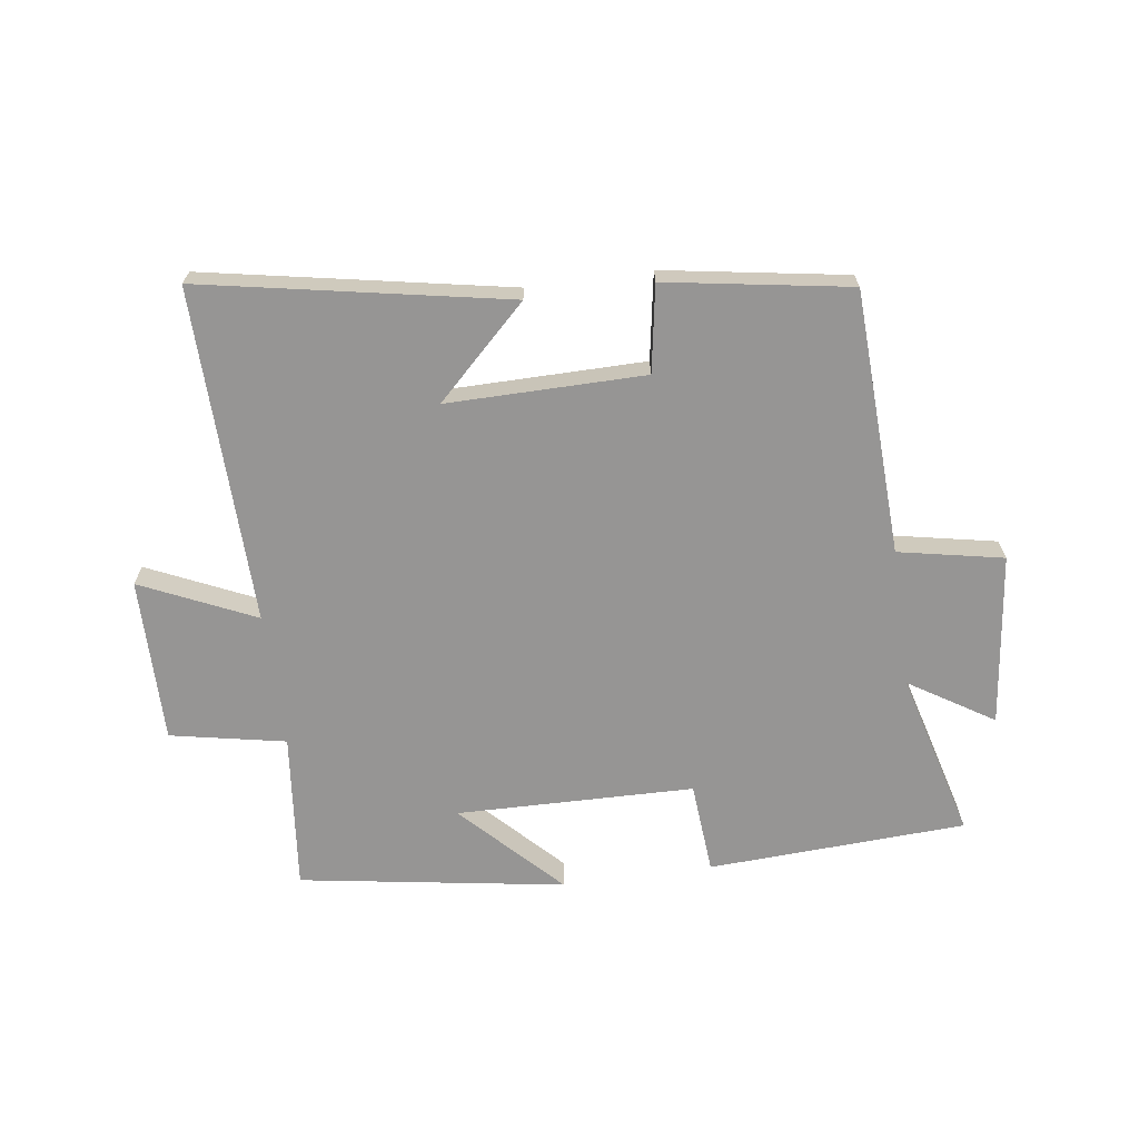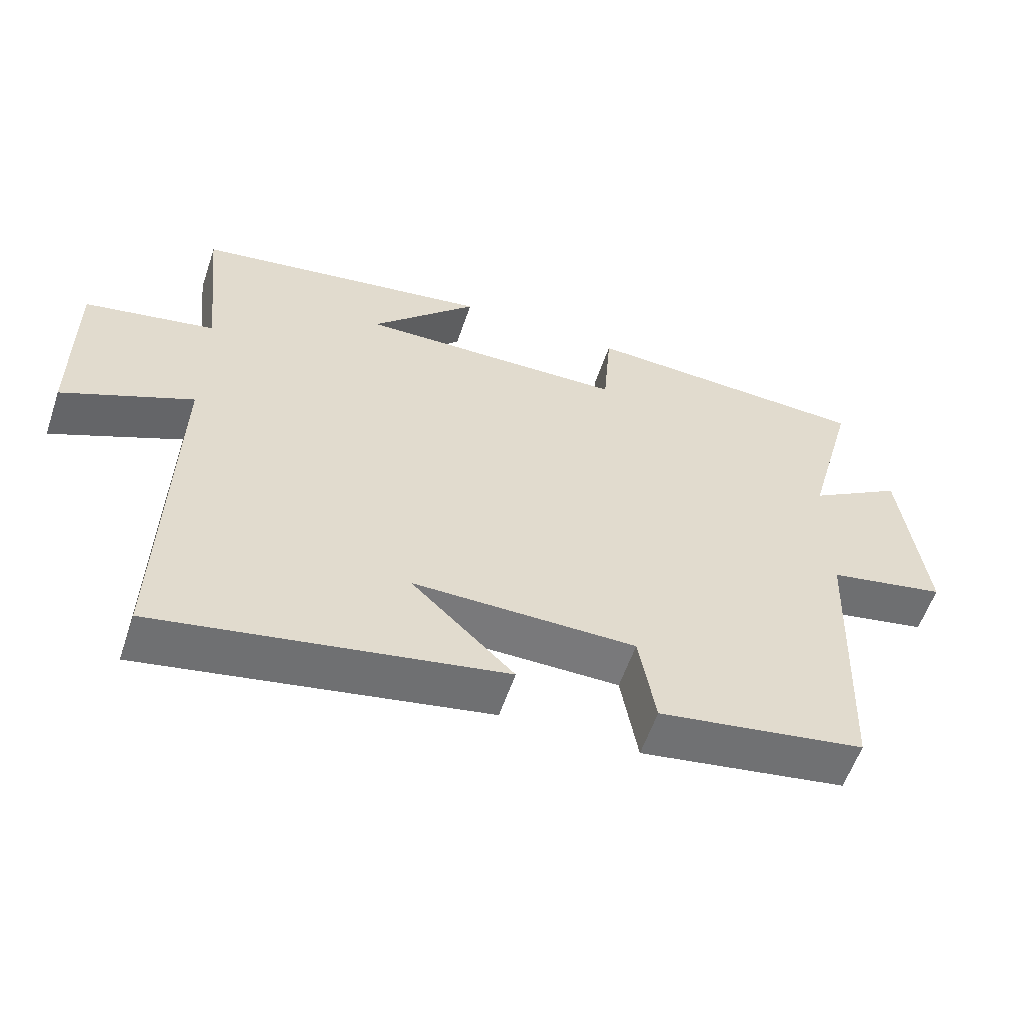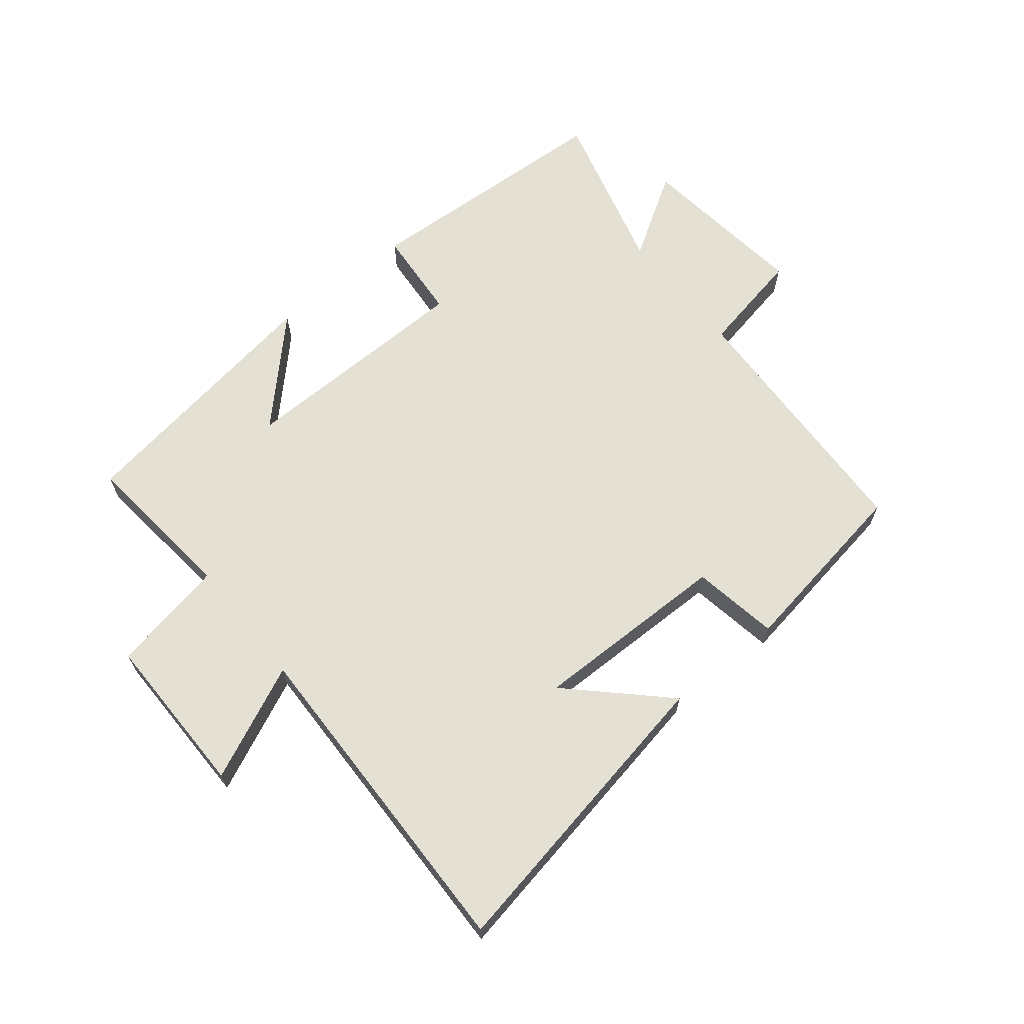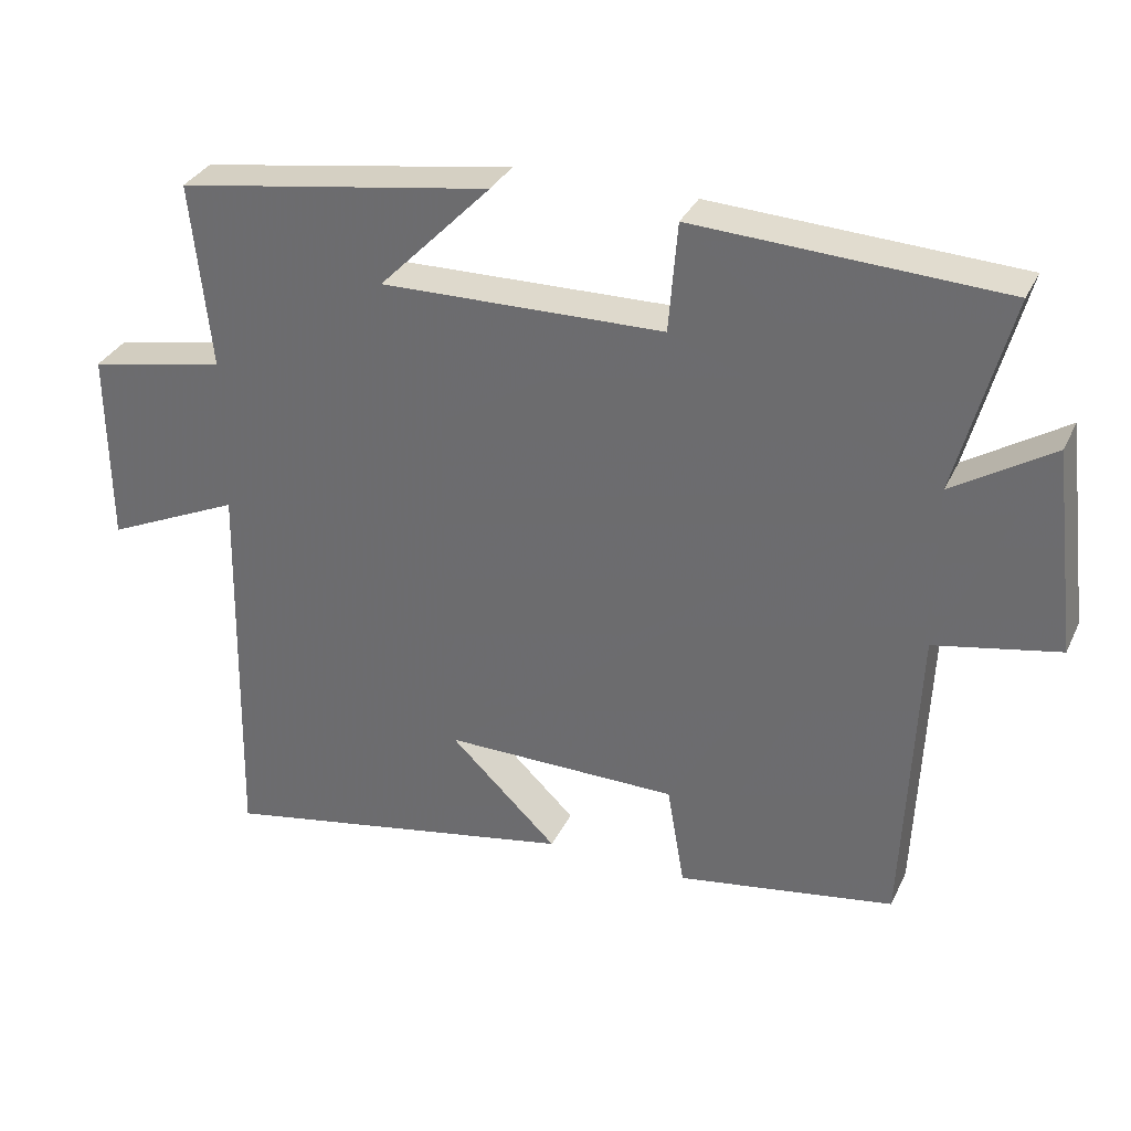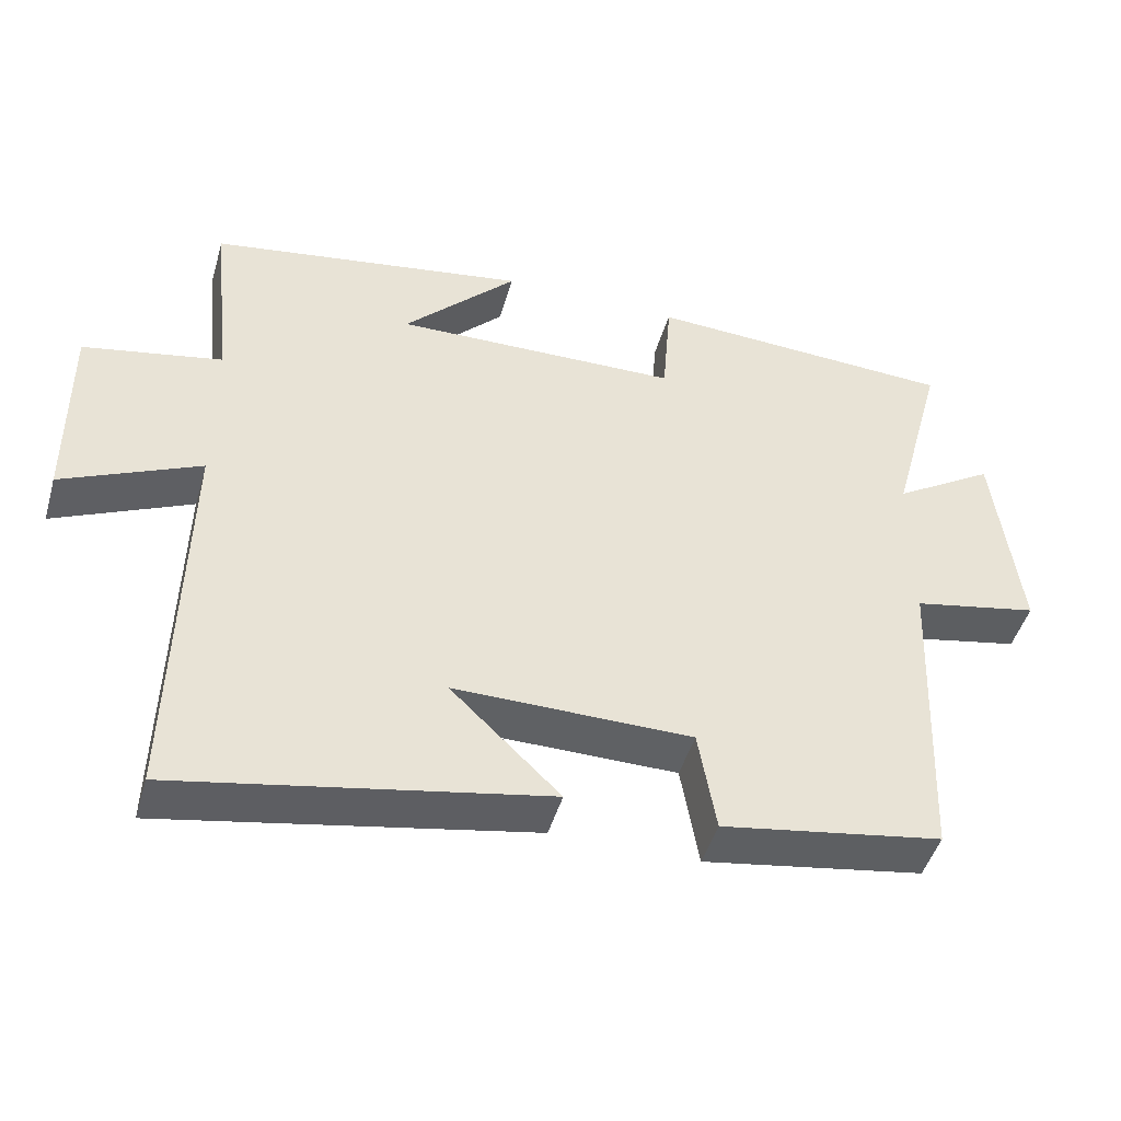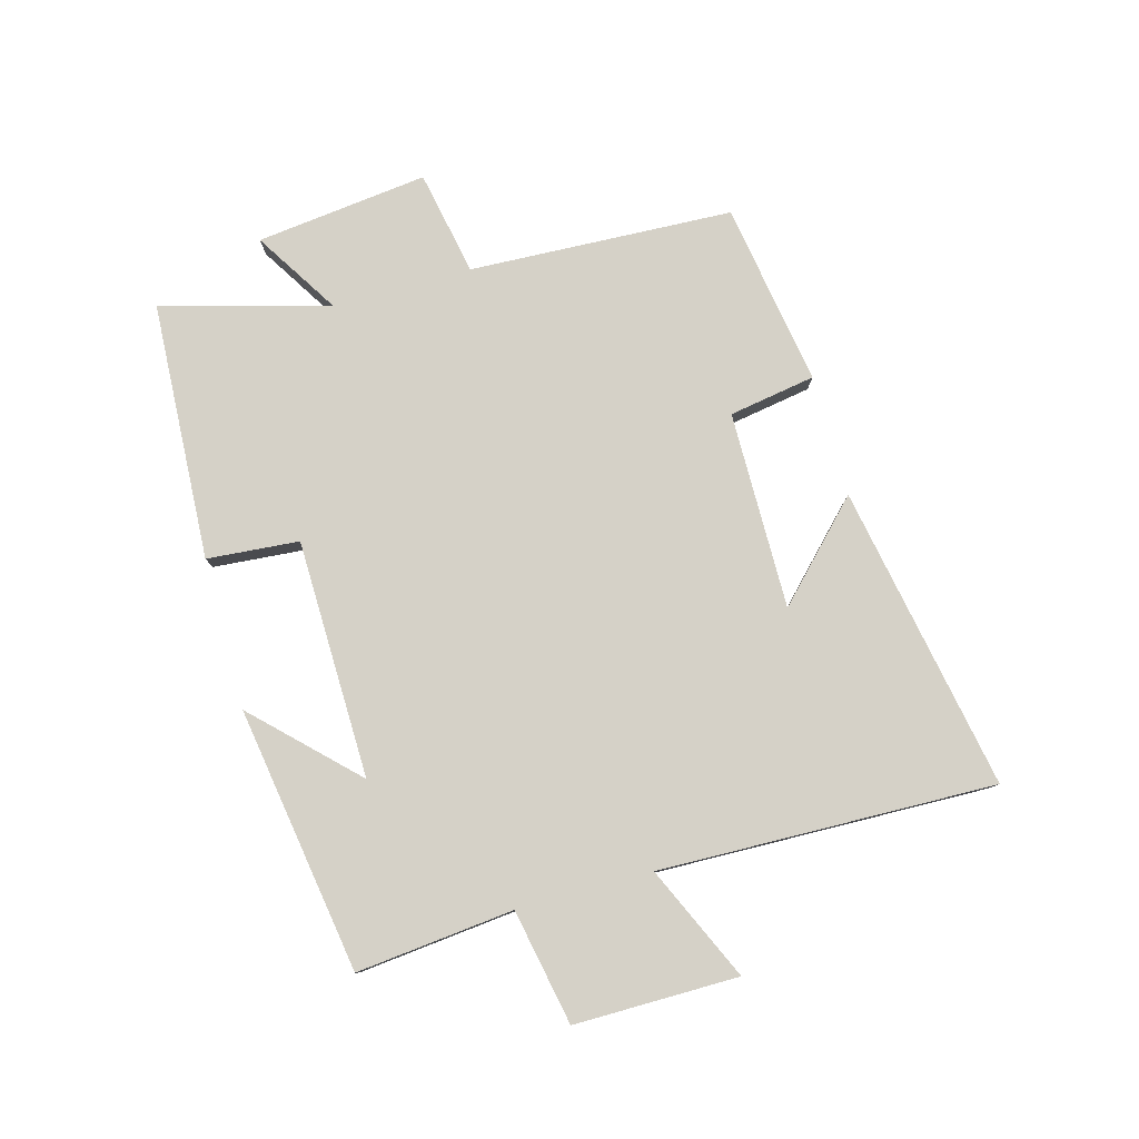
<metadata>
{"format":"obj","ext":"obj","renderer":"f3d","projection":"perspective","resolution":1024,"background":"white","views":[{"elev":-67.5,"azim":-172.1,"up":"+Y"},{"elev":-57.8,"azim":161.4,"up":"+Z"},{"elev":65.4,"azim":141.2,"up":"+Y"},{"elev":32.8,"azim":-157.7,"up":"+Z"},{"elev":-46.6,"azim":164.0,"up":"+Z"},{"elev":79.5,"azim":74.7,"up":"+Y"}]}
</metadata>
<code>
v 0.512 0.07 -0.594
v 0.015 0.07 -0.5
v 0.163 0.07 -0.357
v -0.159 0.07 -0.359
v -0.183 0.07 -0.5
v -0.482 0.07 -0.451
v -0.5 0.07 -0.021
v -0.671 0.07 0.013
v -0.637 0.07 0.293
v -0.5 0.07 0.207
v -0.573 0.07 0.479
v -0.152 0.07 0.5
v -0.14 0.07 0.35
v 0.248 0.07 0.342
v 0.094 0.07 0.5
v 0.527 0.07 0.431
v 0.5 0.07 0.174
v 0.688 0.07 0.137
v 0.686 0.07 -0.131
v 0.5 0.07 -0.046
v 0.512 0 -0.594
v 0.015 0 -0.5
v 0.163 0 -0.357
v -0.159 0 -0.359
v -0.183 0 -0.5
v -0.482 0 -0.451
v -0.5 0 -0.021
v -0.671 0 0.013
v -0.637 0 0.293
v -0.5 0 0.207
v -0.573 0 0.479
v -0.152 0 0.5
v -0.14 0 0.35
v 0.248 0 0.342
v 0.094 0 0.5
v 0.527 0 0.431
v 0.5 0 0.174
v 0.688 0 0.137
v 0.686 0 -0.131
v 0.5 0 -0.046
f 17 18 19 20
f 14 15 16 17
f 13 14 17 20
f 10 11 12 13
f 10 13 20 1
f 7 8 9 10
f 6 7 10
f 5 6 10
f 4 5 10
f 3 4 10
f 1 2 3
f 1 3 10
f 40 39 38 37
f 37 36 35 34
f 40 37 34 33
f 33 32 31 30
f 21 40 33 30
f 30 29 28 27
f 30 27 26
f 30 26 25
f 30 25 24
f 30 24 23
f 23 22 21
f 30 23 21
f 1 21 22 2
f 2 22 23 3
f 3 23 24 4
f 4 24 25 5
f 5 25 26 6
f 6 26 27 7
f 7 27 28 8
f 8 28 29 9
f 9 29 30 10
f 10 30 31 11
f 11 31 32 12
f 12 32 33 13
f 13 33 34 14
f 14 34 35 15
f 15 35 36 16
f 16 36 37 17
f 17 37 38 18
f 18 38 39 19
f 19 39 40 20
f 20 40 21 1

</code>
